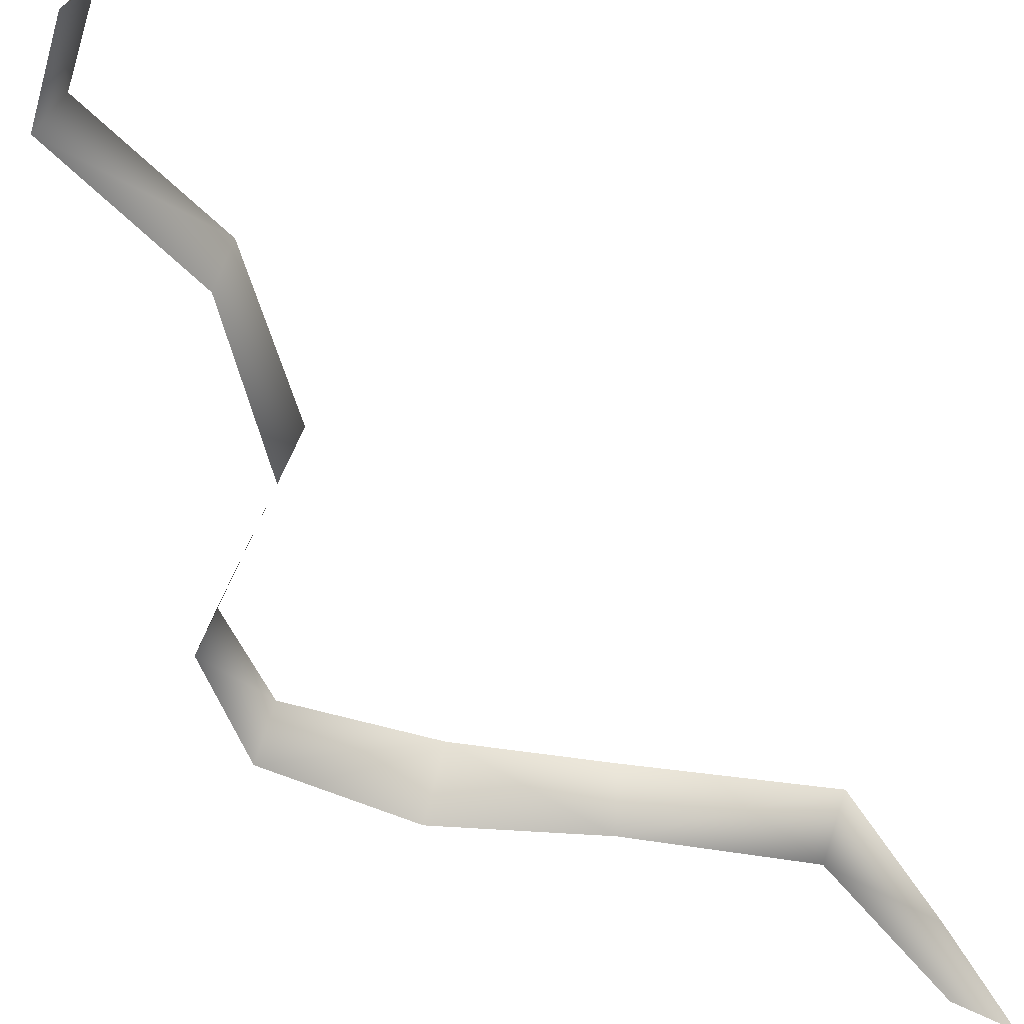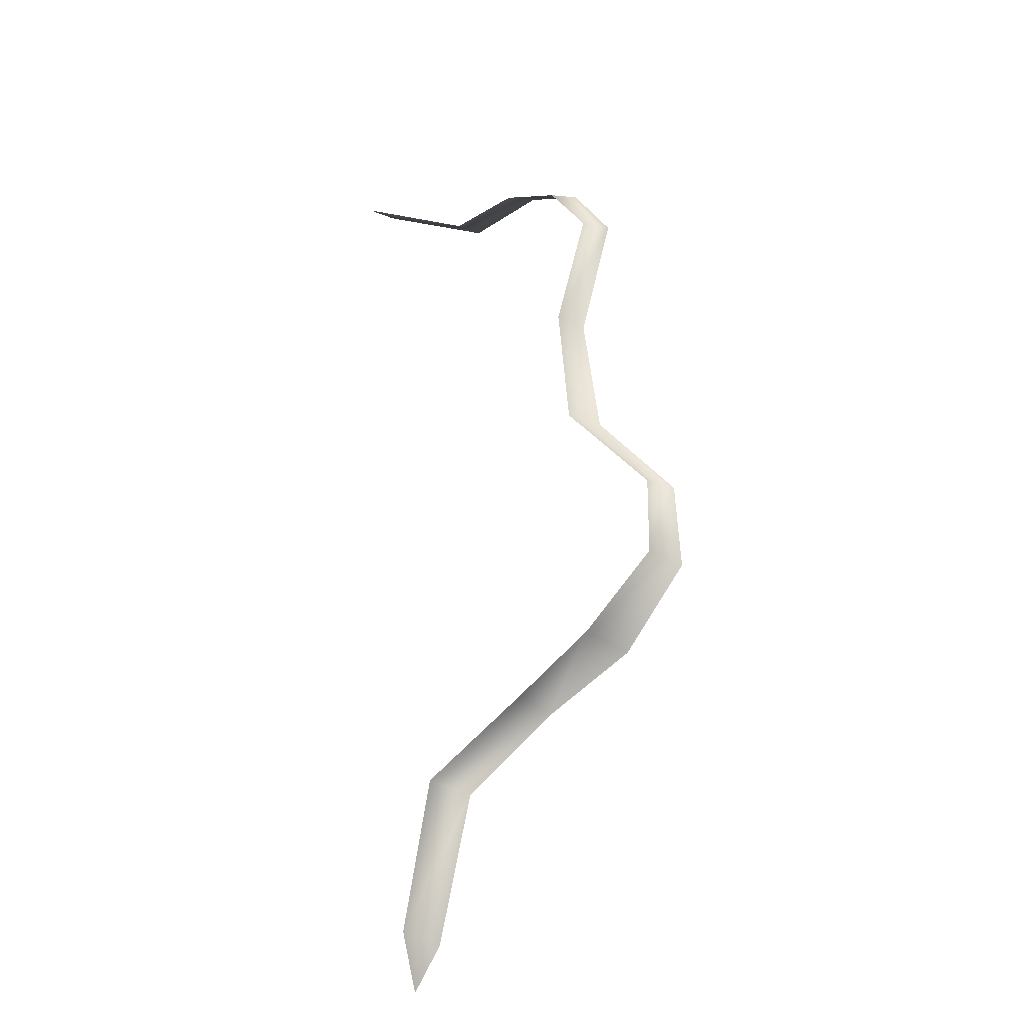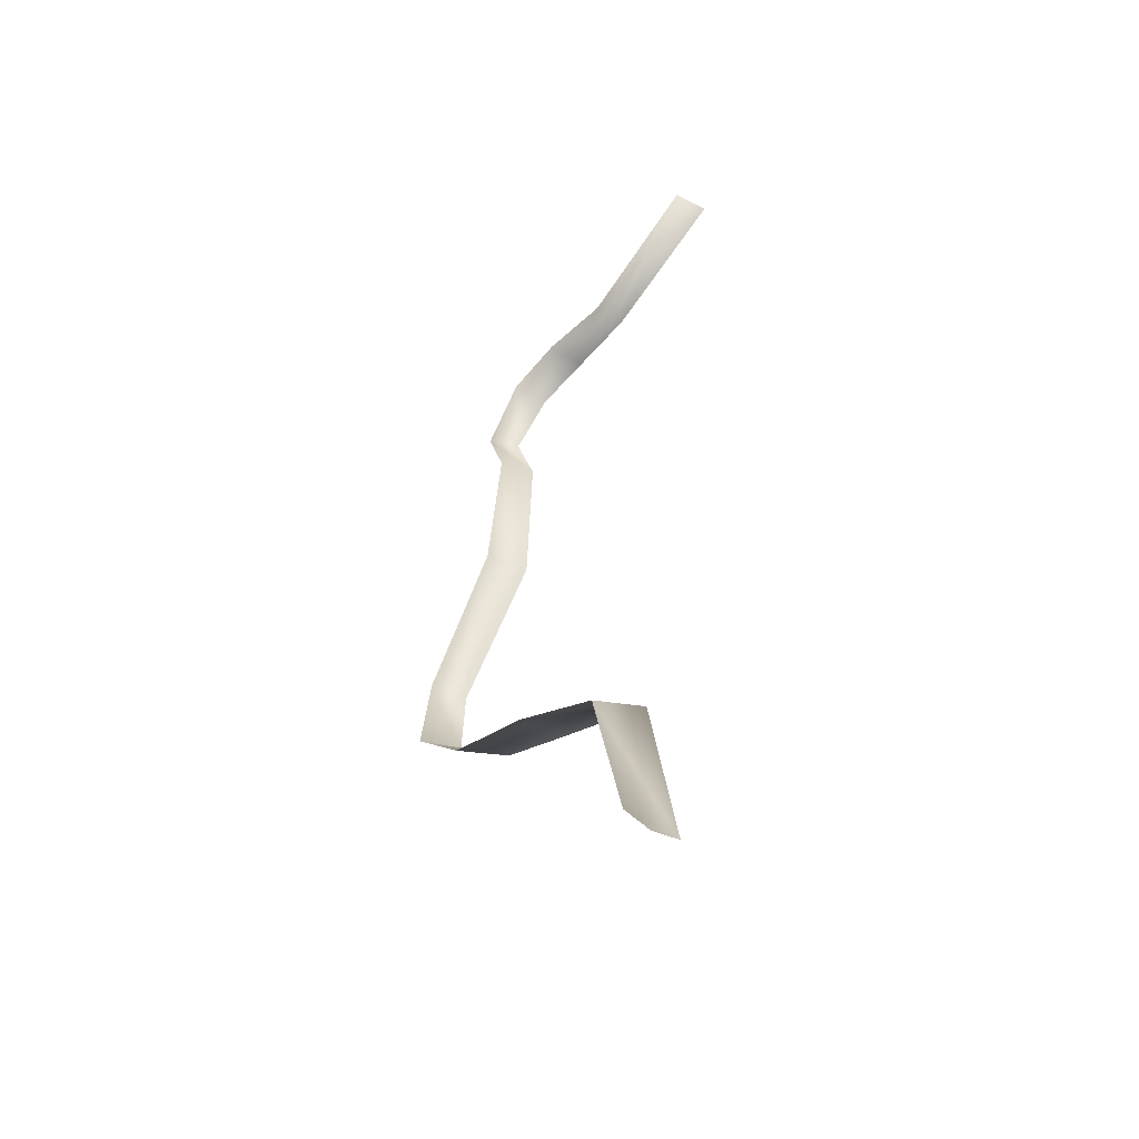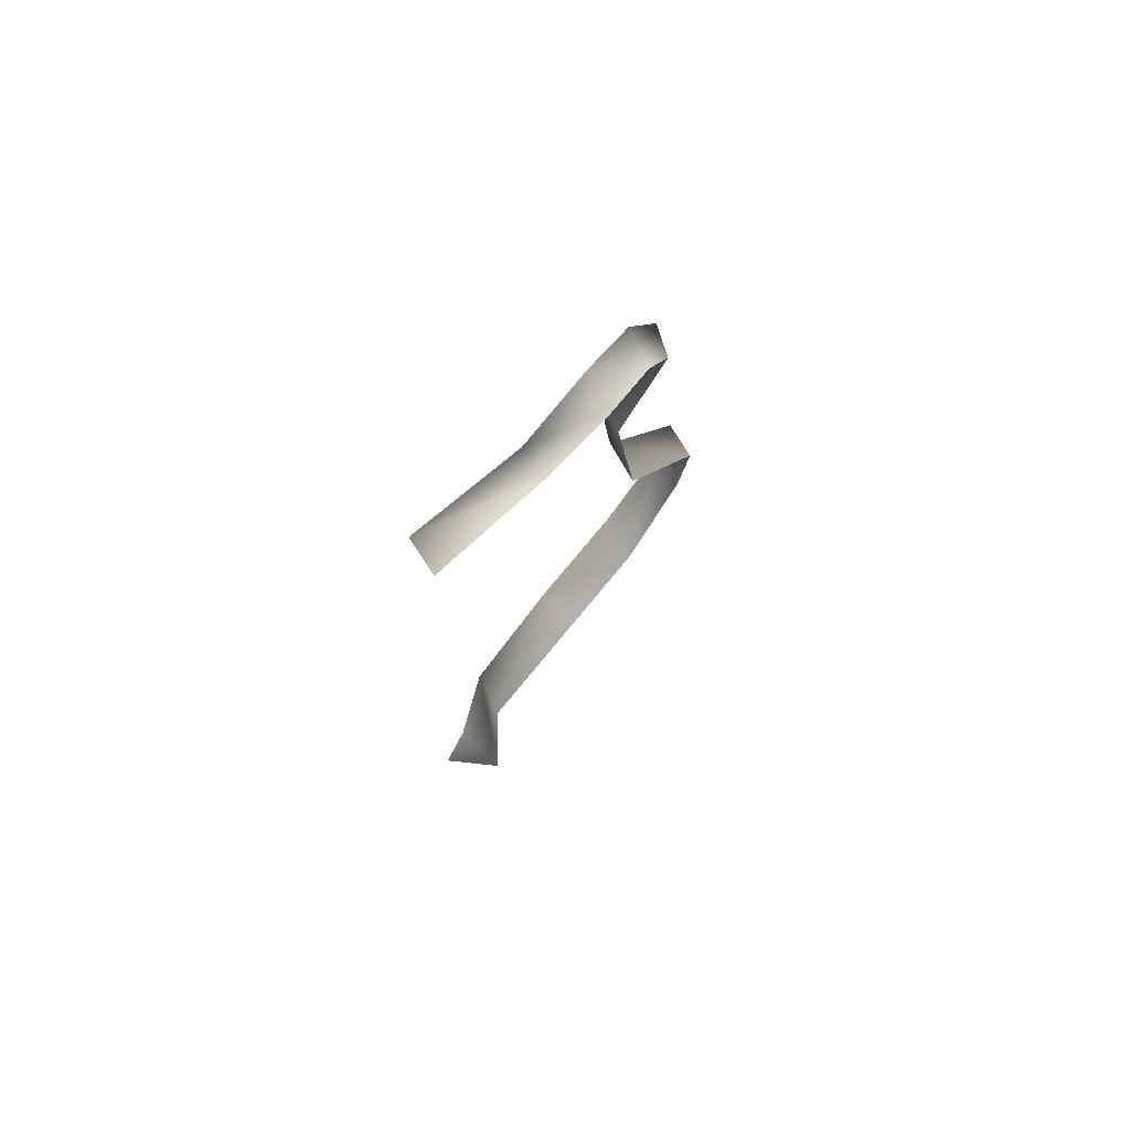
<metadata>
{"format":"obj","ext":"obj","renderer":"f3d","projection":"perspective","resolution":1024,"background":"white","views":[{"elev":-42.4,"azim":18.3,"up":"+Y"},{"elev":-30.3,"azim":-142.5,"up":"+Z"},{"elev":-50.3,"azim":52.6,"up":"+Z"},{"elev":71.7,"azim":133.3,"up":"+Z"}]}
</metadata>
<code>
g assBlend0093937
v 893.8 18.04 2102
v 909.9 72.59 2096
v 784.1 68.14 1942
v 771.5 20.46 1948
v 918.8 18.04 2286
v 933.1 62.81 2287
v 909.9 72.59 2096
v 893.8 18.04 2102
v 1143 -7.3e-05 1593
v 1166 60.07 1602
v 1193 76.6 1388
v 1193 -6.4e-05 1388
v 1004 -7.6e-05 1676
v 1009 63.12 1684
v 870.6 1.29 1732
v 892.2 65.85 1746
v 773 7.619 1832
v 790.4 60.27 1838
v 892.2 65.85 1746
v 870.6 1.29 1732
v 1090 61.24 2524
v 1097 102 2516
v 996.7 102.9 2523
v 984.2 56.26 2542
v 1264 76.64 2631
v 1274 121.3 2624
v 852.5 41.1 2431
v 872.8 78.24 2427
v 907.8 46.48 2516
v 921.7 90.85 2498
v 984.2 56.26 2542
v 996.7 102.9 2523
v 1233 2.23 1330
f 13 15 16
f 16 14 13
f 10 13 14
f 13 10 9
f 11 9 10
f 9 11 12
f 33 12 11
f 30 31 32
f 31 30 29
f 28 29 30
f 29 28 27
f 6 27 28
f 27 6 5
f 7 5 6
f 5 7 8
f 17 19 20
f 19 17 18
f 4 18 17
f 18 4 3
f 1 3 4
f 3 1 2
f 22 25 26
f 25 22 21
f 23 21 22
f 21 23 24

</code>
